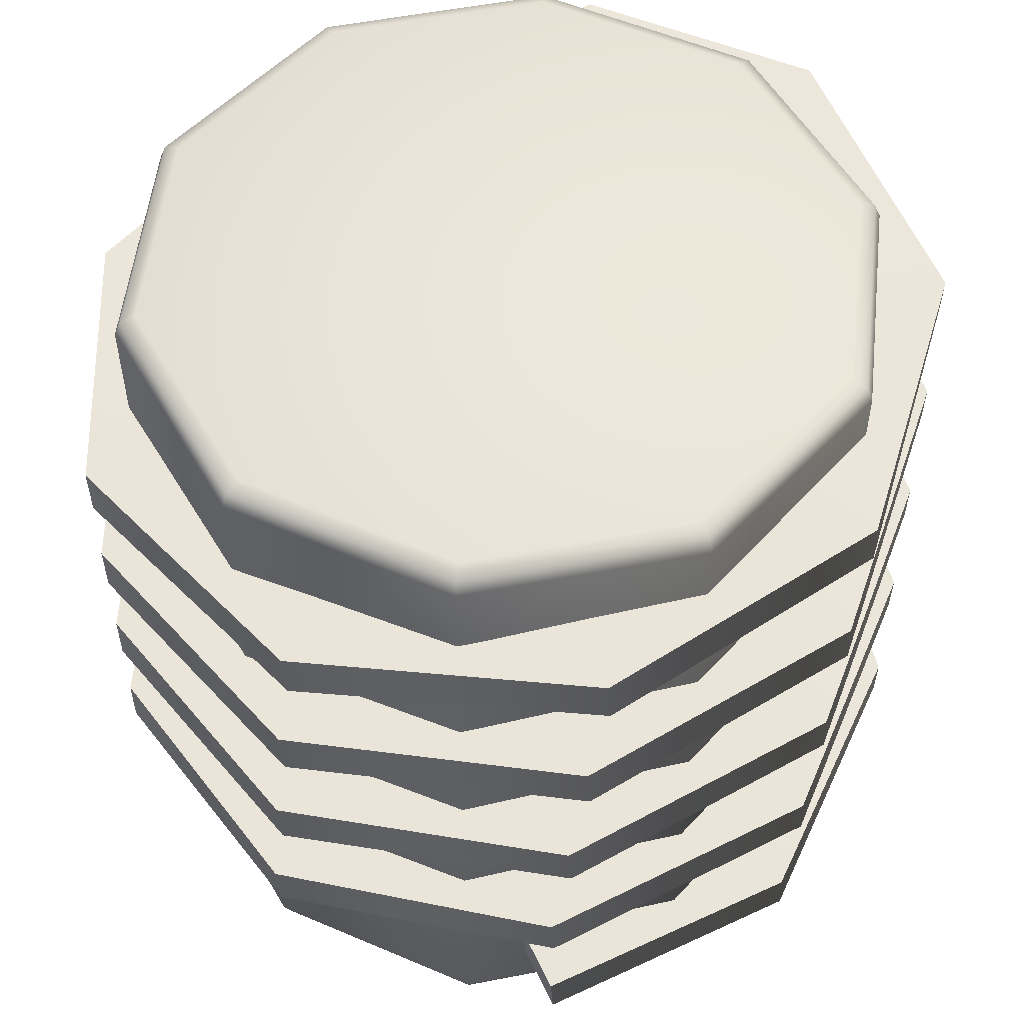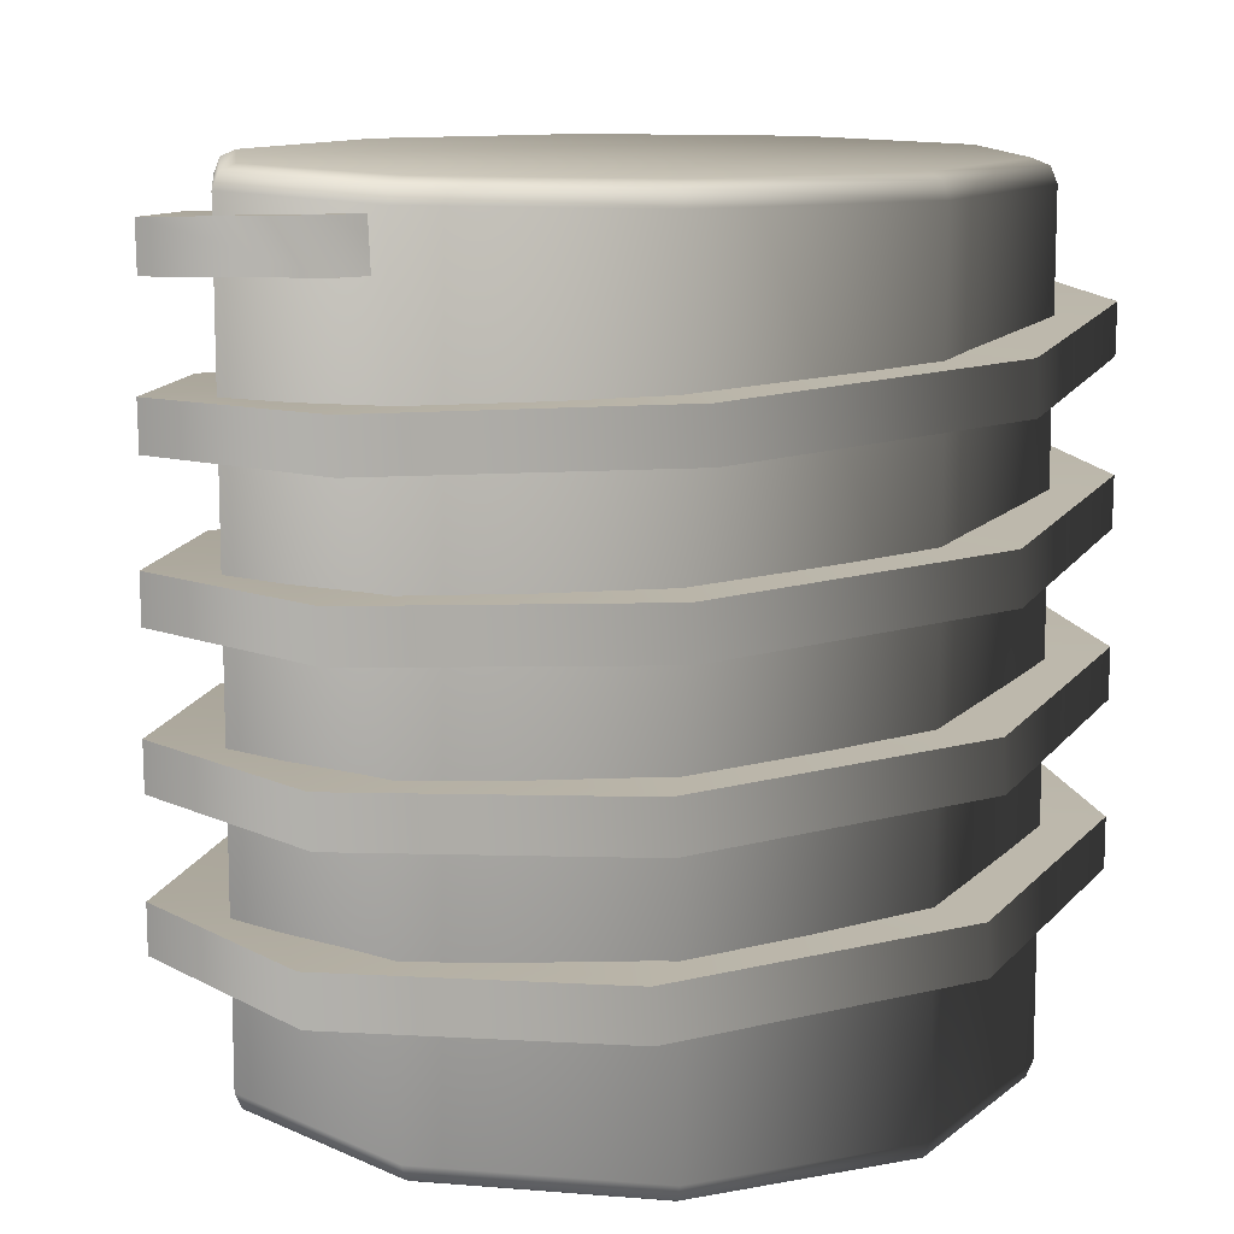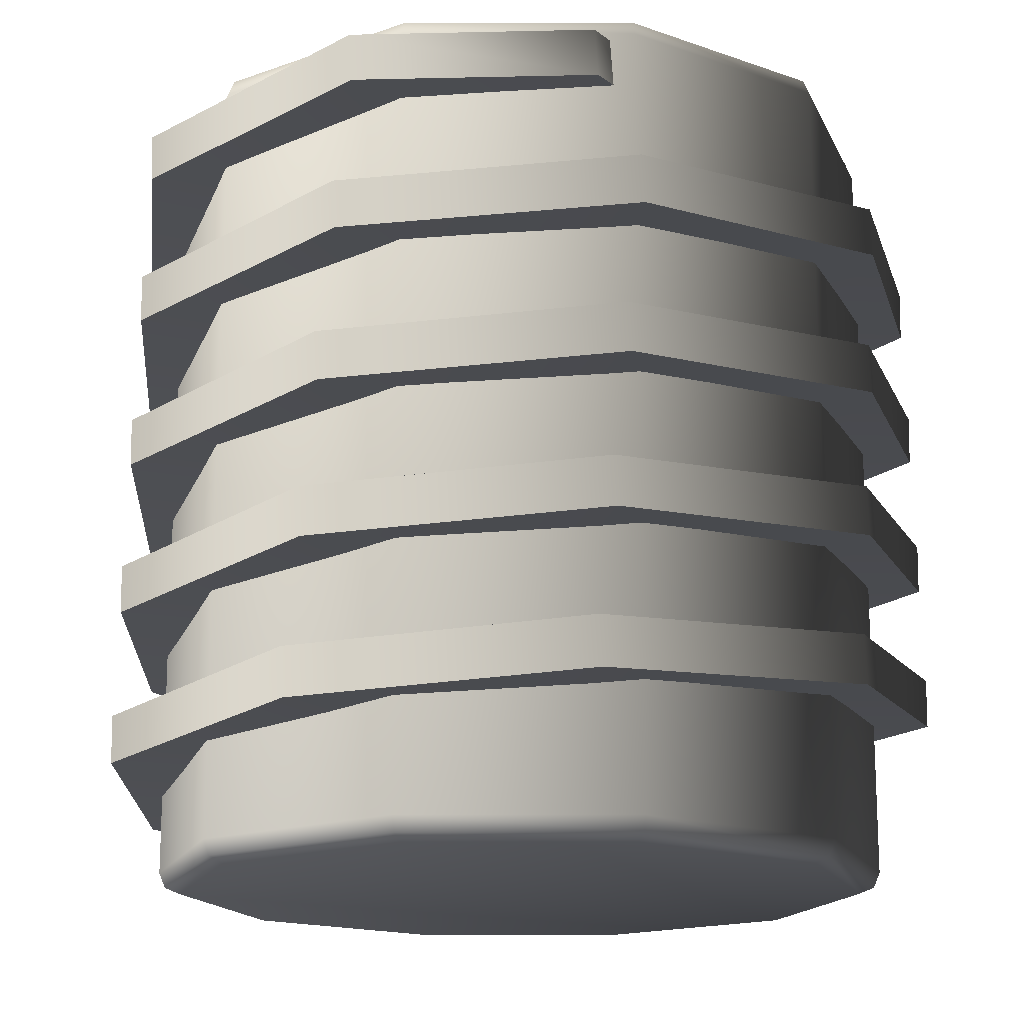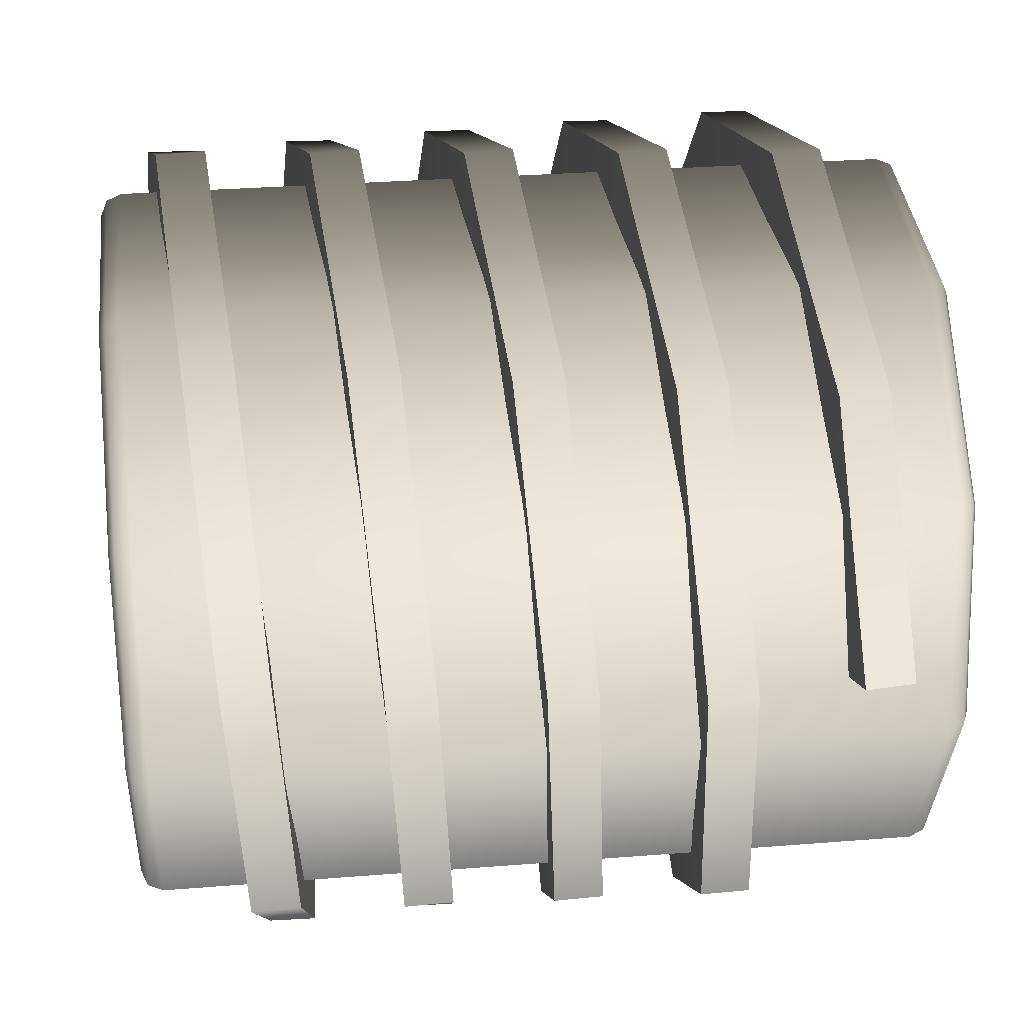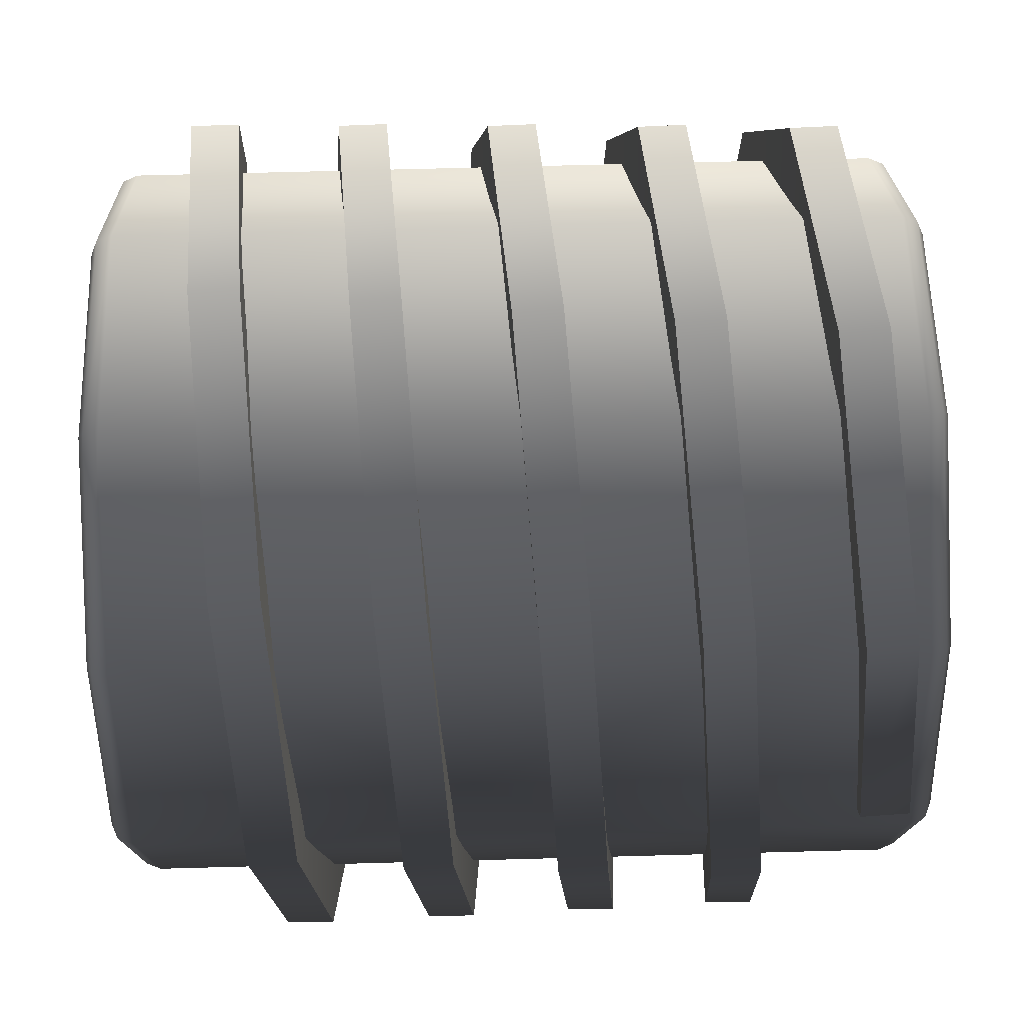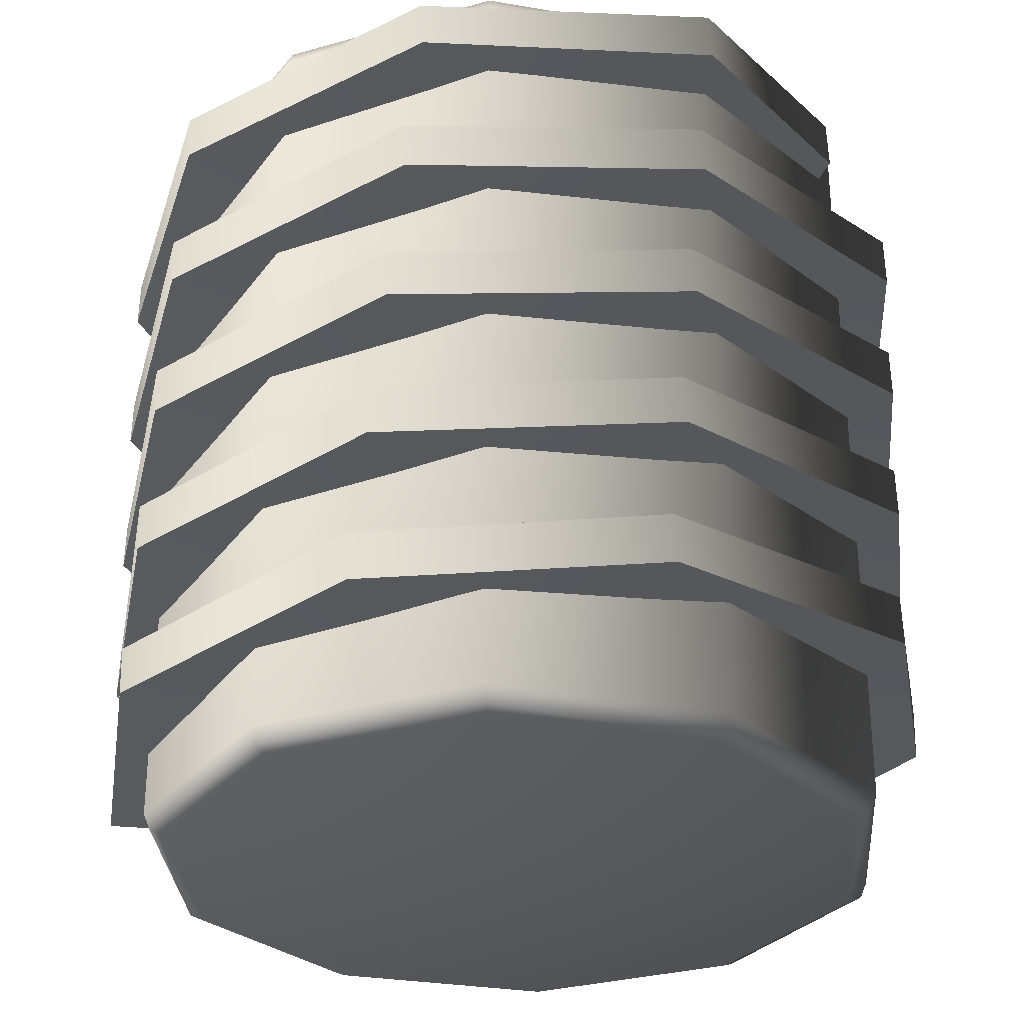
<metadata>
{"format":"obj","ext":"obj","renderer":"f3d","projection":"perspective","resolution":1024,"background":"white","views":[{"elev":54.4,"azim":-90.6,"up":"+Y"},{"elev":11.5,"azim":112.3,"up":"+Y"},{"elev":-16.4,"azim":65.2,"up":"+Y"},{"elev":31.1,"azim":-96.5,"up":"+Z"},{"elev":65.0,"azim":88.4,"up":"+Z"},{"elev":-30.4,"azim":15.2,"up":"+Y"}]}
</metadata>
<code>
v -0.1852 0.06899 0.002874
v -0.1845 0.04205 0.004458
v -0.2338 0.04205 0.02653
v -0.1717 0.07829 0.1659
v -0.1305 0.07829 0.1258
v -0.1292 0.05135 0.1271
v -0.1704 0.05135 0.1672
v -0.02395 0.08759 0.2375
v -0.0184 0.08759 0.1803
v -0.01656 0.06065 0.1805
v -0.02211 0.06065 0.2377
v 0.1351 0.09689 0.1968
v 0.1024 0.09689 0.1496
v 0.1039 0.06995 0.1485
v 0.1366 0.06995 0.1958
v 0.2303 0.1062 0.06303
v 0.1748 0.1062 0.04806
v 0.1752 0.07925 0.04628
v 0.2308 0.07925 0.06124
v 0.2165 0.1155 -0.1006
v 0.1645 0.1155 -0.07617
v 0.1637 0.08855 -0.07784
v 0.2157 0.08855 -0.1023
v 0.1004 0.1248 -0.2166
v 0.07639 0.1248 -0.1644
v 0.07471 0.09785 -0.1651
v 0.09868 0.09785 -0.2174
v -0.06327 0.1341 -0.2302
v -0.04782 0.1341 -0.1748
v -0.0496 0.1072 -0.1743
v -0.06505 0.1072 -0.2297
v -0.197 0.1434 -0.1349
v -0.1494 0.1434 -0.1026
v -0.1505 0.1165 -0.1011
v -0.198 0.1165 -0.1334
v -0.2375 0.1527 0.0242
v -0.1803 0.1527 0.01815
v -0.1802 0.1258 0.01999
v -0.2373 0.1258 0.02604
v -0.1657 0.162 0.1719
v -0.126 0.162 0.1303
v -0.1246 0.1351 0.1316
v -0.1644 0.1351 0.1731
v -0.01554 0.1713 0.2382
v -0.01202 0.1713 0.1809
v -0.01018 0.1444 0.181
v -0.0137 0.1444 0.2384
v 0.142 0.1806 0.1919
v 0.1076 0.1806 0.1458
v 0.1091 0.1537 0.1447
v 0.1435 0.1537 0.1908
v 0.2324 0.1899 0.05485
v 0.1764 0.1899 0.04186
v 0.1768 0.163 0.04006
v 0.2328 0.163 0.05305
v 0.2128 0.1992 -0.1082
v 0.1617 0.1992 -0.08193
v 0.1608 0.1723 -0.08357
v 0.212 0.1723 -0.1098
v 0.09264 0.2085 -0.22
v 0.07054 0.2085 -0.167
v 0.06883 0.1816 -0.1677
v 0.09094 0.1816 -0.2208
v -0.07137 0.2178 -0.2278
v -0.05397 0.2178 -0.173
v -0.05573 0.1909 -0.1725
v -0.07313 0.1909 -0.2273
v -0.2016 0.2271 -0.1279
v -0.153 0.2271 -0.09726
v -0.1539 0.2002 -0.0957
v -0.2026 0.2002 -0.1263
v -0.2365 0.2364 0.03258
v -0.1796 0.2364 0.02451
v -0.1793 0.2095 0.02634
v -0.2363 0.2095 0.03441
v -0.1595 0.2457 0.1776
v -0.1213 0.2457 0.1347
v -0.1199 0.2188 0.1359
v -0.1582 0.2188 0.1788
v -0.007112 0.255 0.2386
v -0.005622 0.255 0.1812
v -0.003775 0.2281 0.1812
v -0.005265 0.2281 0.2387
v 0.1487 0.2643 0.1868
v 0.1127 0.2643 0.142
v 0.1141 0.2374 0.1408
v 0.1501 0.2374 0.1856
v 0.2342 0.2736 0.04661
v 0.1777 0.2736 0.0356
v 0.1781 0.2467 0.03379
v 0.2345 0.2467 0.04479
v 0.2089 0.2829 -0.1156
v 0.1587 0.2829 -0.08759
v 0.1578 0.256 -0.0892
v 0.208 0.256 -0.1172
v 0.08481 0.2922 -0.2232
v 0.06459 0.2922 -0.1694
v 0.06286 0.2653 -0.17
v 0.08308 0.2653 -0.2238
v -0.07937 0.3015 -0.2252
v -0.06005 0.3015 -0.171
v -0.06179 0.2746 -0.1704
v -0.08111 0.2746 -0.2245
v -0.206 0.3108 -0.1207
v -0.1563 0.3108 -0.0918
v -0.1572 0.2839 -0.0902
v -0.2069 0.2839 -0.1191
v -0.2352 0.3201 0.04092
v -0.1786 0.3201 0.03084
v -0.1783 0.2932 0.03266
v -0.2349 0.2932 0.04273
v -0.1532 0.3294 0.1831
v -0.1165 0.3294 0.1389
v -0.115 0.3025 0.1401
v -0.1517 0.3025 0.1843
v 0.001325 0.3387 0.2387
v 0.0007836 0.3387 0.1813
v 0.002631 0.3118 0.1812
v 0.003172 0.3118 0.2387
v 0.1552 0.348 0.1814
v 0.1177 0.348 0.1379
v 0.1191 0.3211 0.1367
v 0.1566 0.3211 0.1802
v 0.2357 0.3573 0.0383
v 0.1789 0.3573 0.0293
v 0.1792 0.3304 0.02747
v 0.2359 0.3304 0.03648
v 0.2047 0.3666 -0.1229
v 0.1555 0.3666 -0.09314
v 0.1545 0.3397 -0.09472
v 0.2037 0.3397 -0.1245
v 0.07687 0.3759 -0.226
v 0.05857 0.3759 -0.1715
v 0.05682 0.349 -0.1721
v 0.07512 0.349 -0.2266
v -0.08728 0.3852 -0.2222
v -0.06606 0.3852 -0.1688
v -0.06777 0.3583 -0.1681
v -0.089 0.3583 -0.2215
v -0.2101 0.3945 -0.1133
v -0.1594 0.3945 -0.08622
v -0.1603 0.3676 -0.08459
v -0.211 0.3676 -0.1117
v -0.2336 0.4038 0.0492
v -0.1774 0.4038 0.03714
v -0.177 0.3769 0.03894
v -0.2332 0.3769 0.05101
v -0.1466 0.4131 0.1884
v -0.1115 0.4131 0.1429
v -0.11 0.3862 0.1441
v -0.1451 0.3862 0.1896
v 0.00976 0.4224 0.2385
v 0.007188 0.4224 0.1811
v 0.009033 0.3955 0.181
v 0.01161 0.3955 0.2385
v 0.1615 0.4317 0.1758
v 0.1225 0.4317 0.1336
v 0.1238 0.4048 0.1324
v 0.1629 0.4048 0.1746
v 0.2088 0.4394 0.05161
v 0.184 0.441 0.01401
v 0.2096 0.4124 0.05006
v -0.2345 0.06899 0.02495
v 0.1848 0.414 0.01247
v 0 0 0
v 0 0.456 0
v 0.1426 0 0.133
v 0.1489 0.003515 0.1387
v 0.1514 0.012 0.1411
v 0.1514 0.444 0.1411
v 0.1489 0.4525 0.1387
v 0.1426 0.456 0.133
v 0.1936 0 0.02372
v 0.202 0.003515 0.02475
v 0.2055 0.012 0.02517
v 0.2055 0.444 0.02517
v 0.202 0.4525 0.02475
v 0.1936 0.456 0.02372
v 0.1705 0 -0.09458
v 0.1779 0.003515 -0.0987
v 0.181 0.012 -0.1004
v 0.181 0.444 -0.1004
v 0.1779 0.4525 -0.0987
v 0.1705 0.456 -0.09458
v 0.08237 0 -0.1768
v 0.08595 0.003515 -0.1844
v 0.08743 0.012 -0.1876
v 0.08743 0.444 -0.1876
v 0.08595 0.4525 -0.1844
v 0.08237 0.456 -0.1768
v -0.03726 0 -0.1914
v -0.03888 0.003515 -0.1997
v -0.03955 0.012 -0.2032
v -0.03955 0.444 -0.2032
v -0.03888 0.4525 -0.1997
v -0.03726 0.456 -0.1914
v -0.1426 0 -0.133
v -0.1489 0.003515 -0.1387
v -0.1514 0.012 -0.1411
v -0.1514 0.444 -0.1411
v -0.1489 0.4525 -0.1387
v -0.1426 0.456 -0.133
v -0.1936 0 -0.02372
v -0.202 0.003515 -0.02475
v -0.2055 0.012 -0.02517
v -0.2055 0.444 -0.02517
v -0.202 0.4525 -0.02475
v -0.1936 0.456 -0.02372
v -0.1705 0 0.09458
v -0.1779 0.003515 0.0987
v -0.181 0.012 0.1004
v -0.181 0.444 0.1004
v -0.1779 0.4525 0.0987
v -0.1705 0.456 0.09458
v -0.08237 0 0.1768
v -0.08595 0.003515 0.1844
v -0.08743 0.012 0.1876
v -0.08743 0.444 0.1876
v -0.08595 0.4525 0.1844
v -0.08237 0.456 0.1768
v 0.03726 0 0.1914
v 0.03888 0.003515 0.1997
v 0.03955 0.012 0.2032
v 0.03955 0.444 0.2032
v 0.03888 0.4525 0.1997
v 0.03726 0.456 0.1914
o helix
f 4 5 1 163
f 5 6 2 1
f 6 7 3 2
f 7 4 163 3
f 8 9 5 4
f 9 10 6 5
f 10 11 7 6
f 11 8 4 7
f 12 13 9 8
f 13 14 10 9
f 14 15 11 10
f 15 12 8 11
f 16 17 13 12
f 17 18 14 13
f 18 19 15 14
f 19 16 12 15
f 20 21 17 16
f 21 22 18 17
f 22 23 19 18
f 23 20 16 19
f 24 25 21 20
f 25 26 22 21
f 26 27 23 22
f 27 24 20 23
f 28 29 25 24
f 29 30 26 25
f 30 31 27 26
f 31 28 24 27
f 32 33 29 28
f 33 34 30 29
f 34 35 31 30
f 35 32 28 31
f 36 37 33 32
f 37 38 34 33
f 38 39 35 34
f 39 36 32 35
f 40 41 37 36
f 41 42 38 37
f 42 43 39 38
f 43 40 36 39
f 44 45 41 40
f 45 46 42 41
f 46 47 43 42
f 47 44 40 43
f 48 49 45 44
f 49 50 46 45
f 50 51 47 46
f 51 48 44 47
f 52 53 49 48
f 53 54 50 49
f 54 55 51 50
f 55 52 48 51
f 56 57 53 52
f 57 58 54 53
f 58 59 55 54
f 59 56 52 55
f 60 61 57 56
f 61 62 58 57
f 62 63 59 58
f 63 60 56 59
f 64 65 61 60
f 65 66 62 61
f 66 67 63 62
f 67 64 60 63
f 68 69 65 64
f 69 70 66 65
f 70 71 67 66
f 71 68 64 67
f 72 73 69 68
f 73 74 70 69
f 74 75 71 70
f 75 72 68 71
f 76 77 73 72
f 77 78 74 73
f 78 79 75 74
f 79 76 72 75
f 80 81 77 76
f 81 82 78 77
f 82 83 79 78
f 83 80 76 79
f 84 85 81 80
f 85 86 82 81
f 86 87 83 82
f 87 84 80 83
f 88 89 85 84
f 89 90 86 85
f 90 91 87 86
f 91 88 84 87
f 92 93 89 88
f 93 94 90 89
f 94 95 91 90
f 95 92 88 91
f 96 97 93 92
f 97 98 94 93
f 98 99 95 94
f 99 96 92 95
f 100 101 97 96
f 101 102 98 97
f 102 103 99 98
f 103 100 96 99
f 104 105 101 100
f 105 106 102 101
f 106 107 103 102
f 107 104 100 103
f 108 109 105 104
f 109 110 106 105
f 110 111 107 106
f 111 108 104 107
f 112 113 109 108
f 113 114 110 109
f 114 115 111 110
f 115 112 108 111
f 116 117 113 112
f 117 118 114 113
f 118 119 115 114
f 119 116 112 115
f 120 121 117 116
f 121 122 118 117
f 122 123 119 118
f 123 120 116 119
f 124 125 121 120
f 125 126 122 121
f 126 127 123 122
f 127 124 120 123
f 128 129 125 124
f 129 130 126 125
f 130 131 127 126
f 131 128 124 127
f 132 133 129 128
f 133 134 130 129
f 134 135 131 130
f 135 132 128 131
f 136 137 133 132
f 137 138 134 133
f 138 139 135 134
f 139 136 132 135
f 140 141 137 136
f 141 142 138 137
f 142 143 139 138
f 143 140 136 139
f 144 145 141 140
f 145 146 142 141
f 146 147 143 142
f 147 144 140 143
f 148 149 145 144
f 149 150 146 145
f 150 151 147 146
f 151 148 144 147
f 152 153 149 148
f 153 154 150 149
f 154 155 151 150
f 155 152 148 151
f 156 157 153 152
f 157 158 154 153
f 158 159 155 154
f 159 156 152 155
f 160 161 157 156
f 161 164 158 157
f 164 162 159 158
f 162 160 156 159
f 1 2 3
f 163 1 3
f 164 161 160
f 162 164 160
f 173 167 165
f 173 174 168 167
f 174 175 169 168
f 175 176 170 169
f 176 177 171 170
f 177 178 172 171
f 178 166 172
f 179 173 165
f 179 180 174 173
f 180 181 175 174
f 181 182 176 175
f 182 183 177 176
f 183 184 178 177
f 184 166 178
f 185 179 165
f 185 186 180 179
f 186 187 181 180
f 187 188 182 181
f 188 189 183 182
f 189 190 184 183
f 190 166 184
f 191 185 165
f 191 192 186 185
f 192 193 187 186
f 193 194 188 187
f 194 195 189 188
f 195 196 190 189
f 196 166 190
f 197 191 165
f 197 198 192 191
f 198 199 193 192
f 199 200 194 193
f 200 201 195 194
f 201 202 196 195
f 202 166 196
f 203 197 165
f 203 204 198 197
f 204 205 199 198
f 205 206 200 199
f 206 207 201 200
f 207 208 202 201
f 208 166 202
f 209 203 165
f 209 210 204 203
f 210 211 205 204
f 211 212 206 205
f 212 213 207 206
f 213 214 208 207
f 214 166 208
f 215 209 165
f 215 216 210 209
f 216 217 211 210
f 217 218 212 211
f 218 219 213 212
f 219 220 214 213
f 220 166 214
f 221 215 165
f 221 222 216 215
f 222 223 217 216
f 223 224 218 217
f 224 225 219 218
f 225 226 220 219
f 226 166 220
f 167 221 165
f 167 168 222 221
f 168 169 223 222
f 169 170 224 223
f 170 171 225 224
f 171 172 226 225
f 172 166 226

</code>
